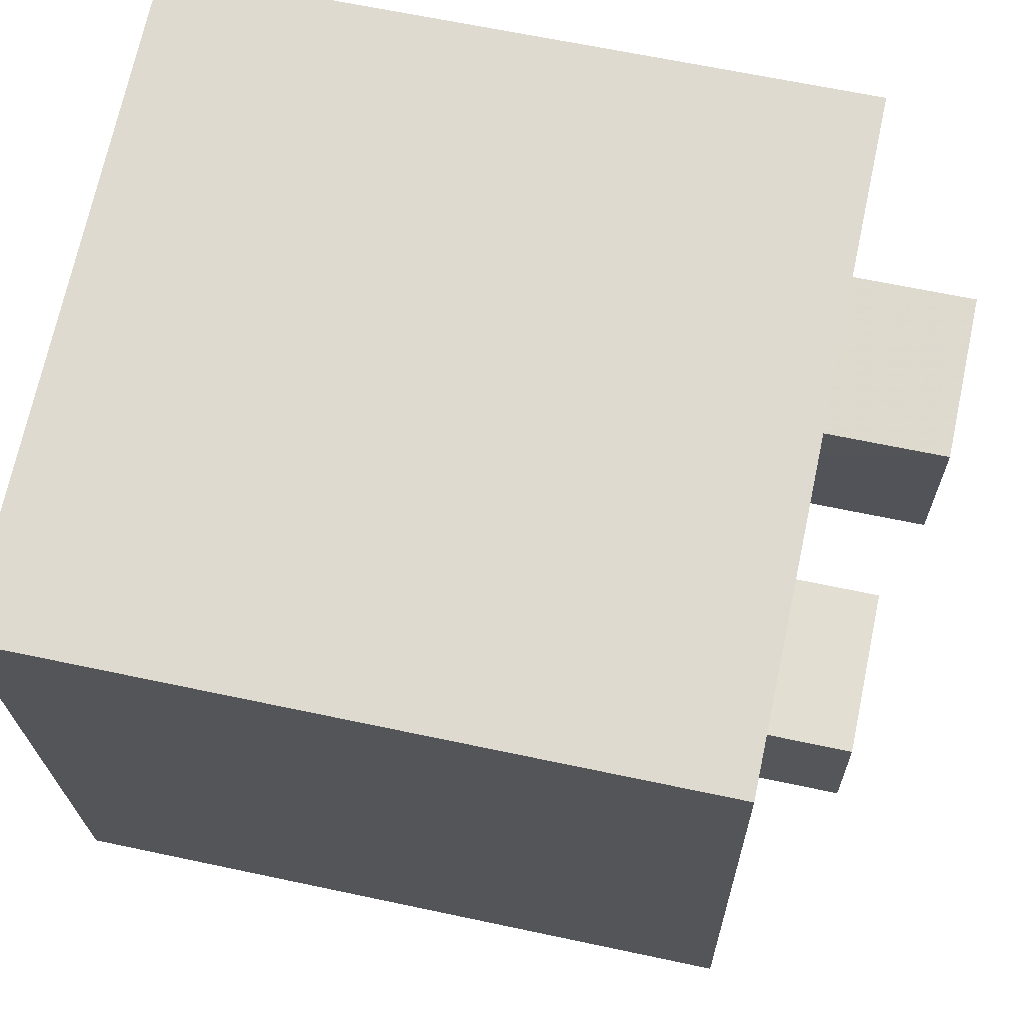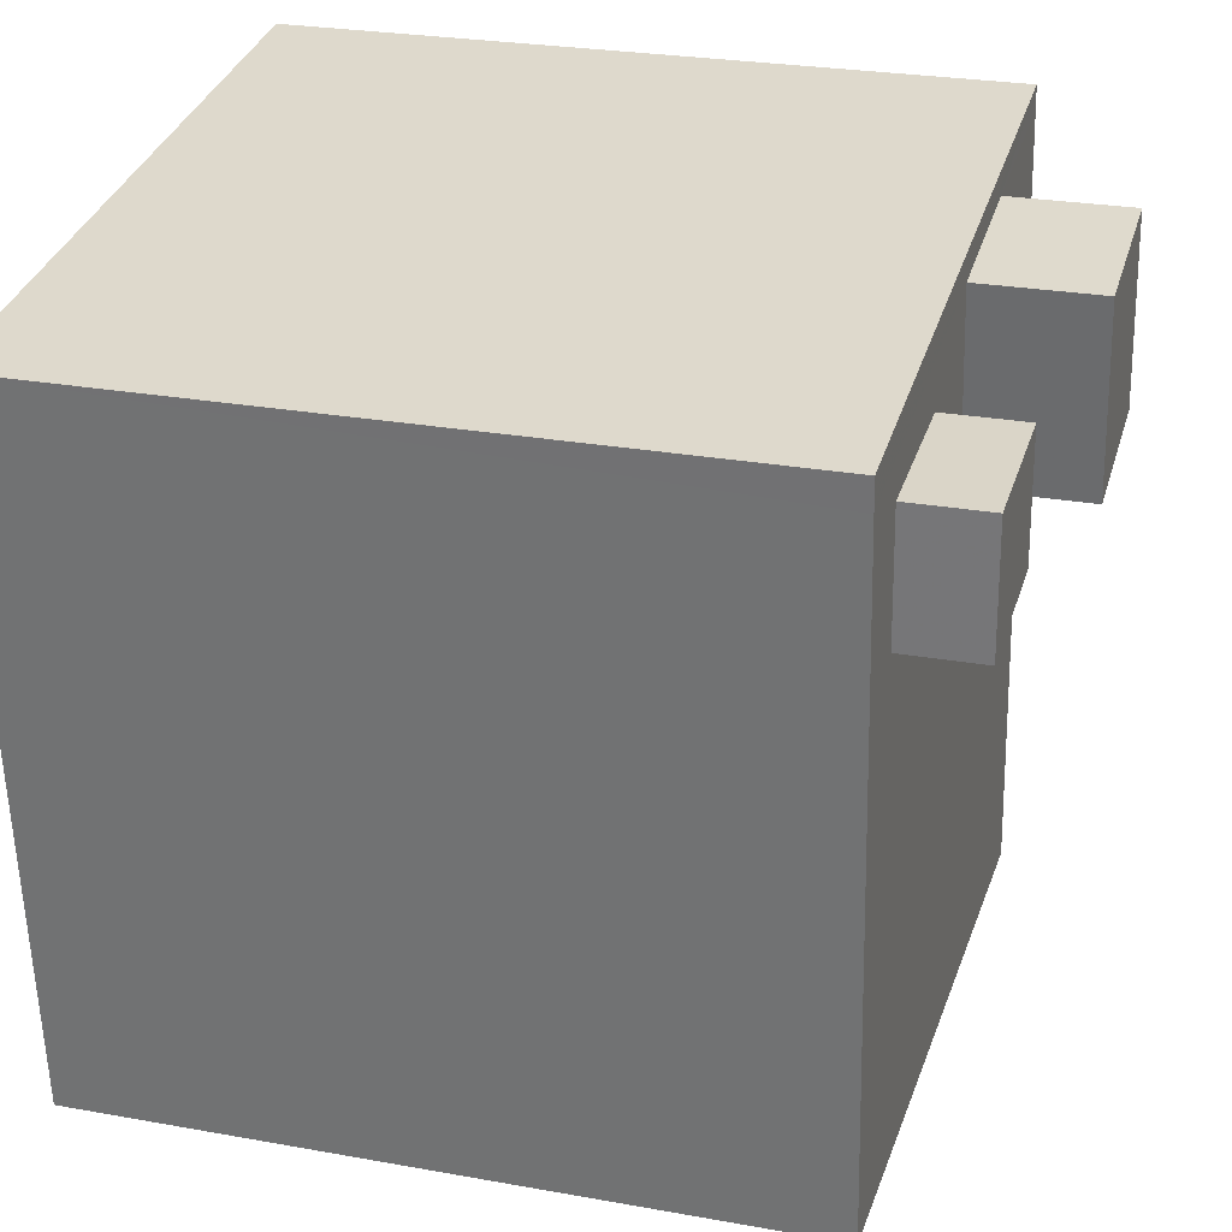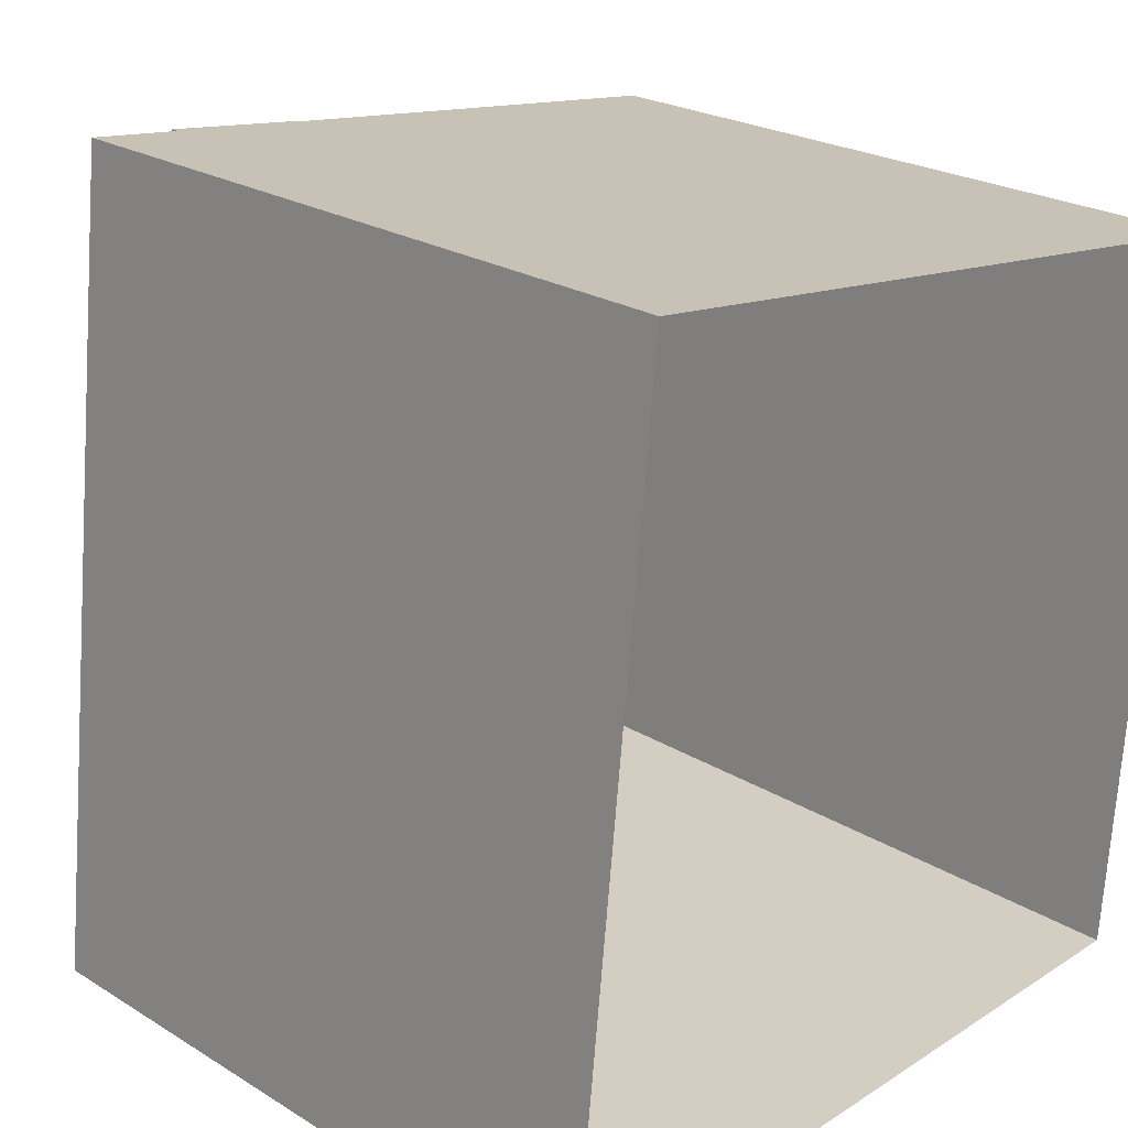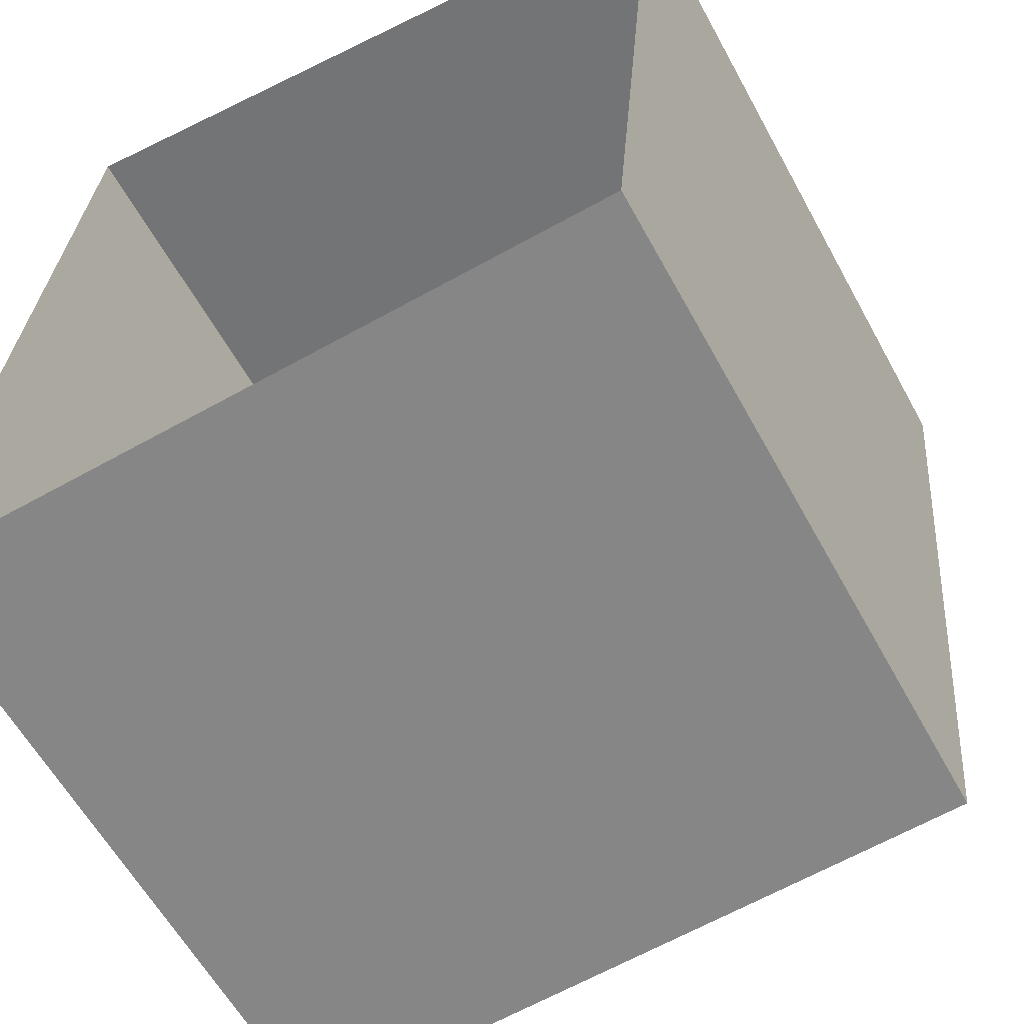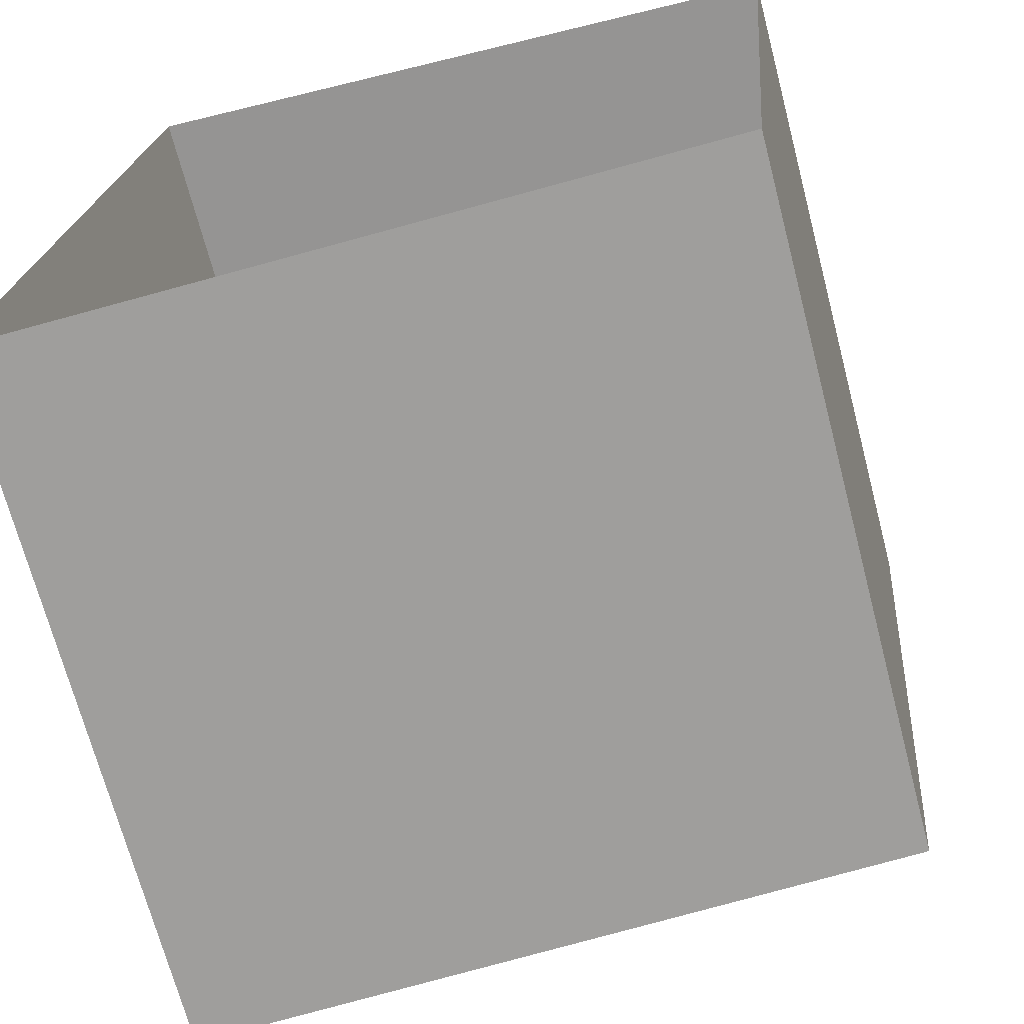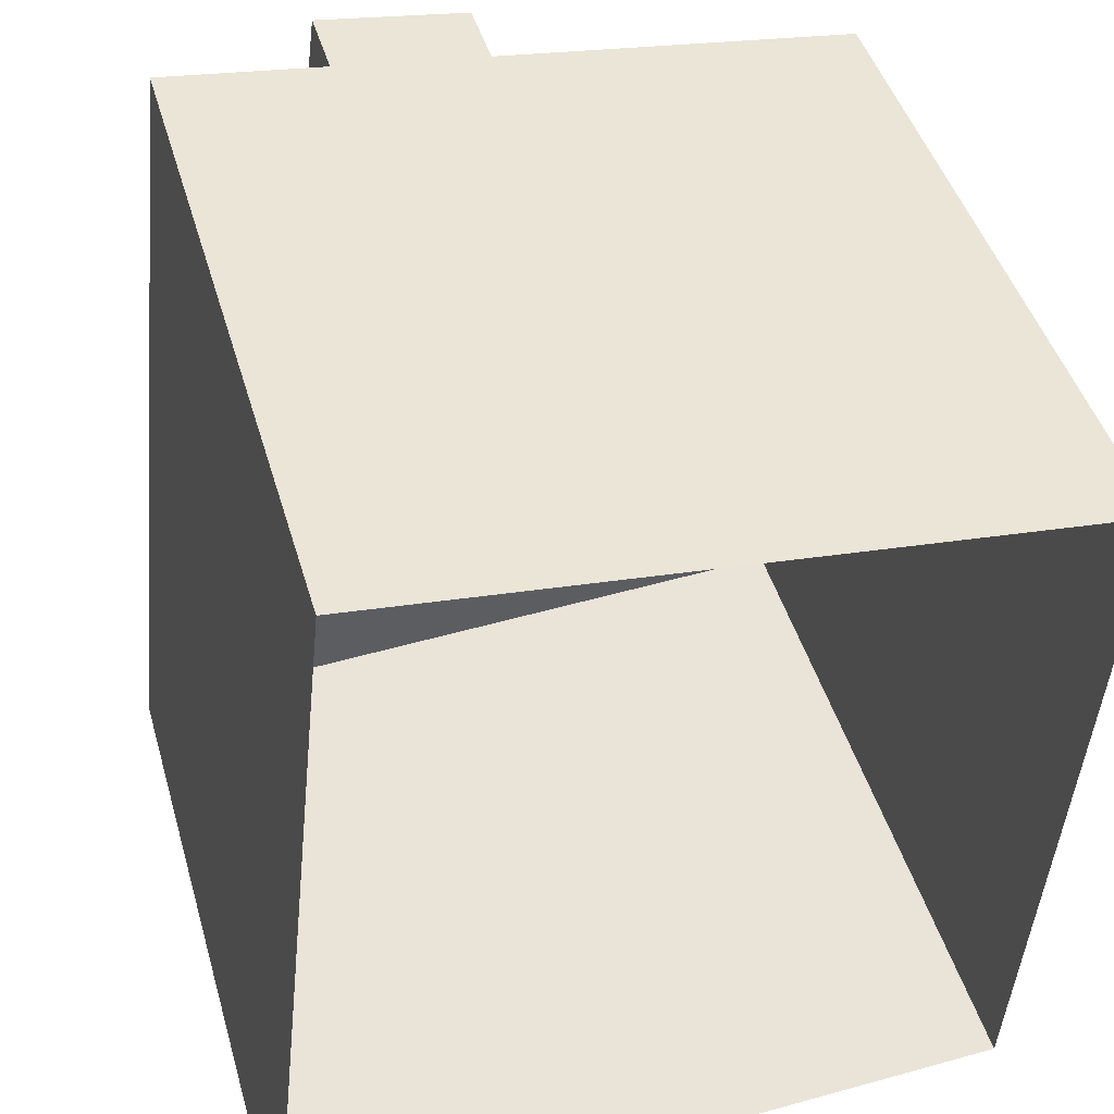
<metadata>
{"format":"obj","ext":"obj","renderer":"f3d","projection":"perspective","resolution":1024,"background":"white","views":[{"elev":63.8,"azim":-77.8,"up":"+Y"},{"elev":26.4,"azim":-74.2,"up":"+Y"},{"elev":23.2,"azim":136.0,"up":"+Y"},{"elev":-60.1,"azim":-151.4,"up":"+Y"},{"elev":-69.9,"azim":-165.3,"up":"+Y"},{"elev":44.7,"azim":164.2,"up":"+Y"}]}
</metadata>
<code>
v -1.144e+04 -3.797e+04 26.61
v -1.143e+04 -3.795e+04 26.61
v -1.143e+04 -3.797e+04 26.61
v -1.144e+04 -3.796e+04 26.61
v -1.144e+04 -3.796e+04 37.76
v -1.144e+04 -3.796e+04 37.76
v -1.144e+04 -3.796e+04 37.76
v -1.144e+04 -3.796e+04 37.76
v -1.144e+04 -3.796e+04 36.66
v -1.144e+04 -3.796e+04 36.66
v -1.144e+04 -3.796e+04 36.66
v -1.144e+04 -3.796e+04 36.66
v -1.143e+04 -3.795e+04 36.66
v -1.144e+04 -3.795e+04 36.66
v -1.144e+04 -3.796e+04 36.66
v -1.143e+04 -3.797e+04 36.66
v -1.144e+04 -3.796e+04 36.66
v -1.144e+04 -3.797e+04 36.66
v -1.144e+04 -3.795e+04 36.66
v -1.144e+04 -3.796e+04 36.66
v -1.144e+04 -3.796e+04 36.66
v -1.144e+04 -3.796e+04 36.66
v -1.143e+04 -3.795e+04 36.66
v -1.144e+04 -3.796e+04 36.66
v -1.144e+04 -3.795e+04 38.31
v -1.144e+04 -3.796e+04 38.31
v -1.144e+04 -3.795e+04 38.31
v -1.144e+04 -3.796e+04 38.31
f 1 2 3
f 1 4 2
f 5 6 7
f 5 8 6
f 9 10 11
f 12 9 11
f 13 14 15
f 13 15 16
f 16 17 18
f 12 19 20
f 21 20 18
f 11 19 12
f 17 10 9
f 16 15 17
f 22 12 20
f 21 22 20
f 9 21 18
f 17 9 18
f 23 24 19
f 13 23 14
f 24 20 19
f 23 19 14
f 25 26 27
f 25 28 26
f 9 7 6
f 9 12 7
f 9 6 8
f 21 9 8
f 21 8 5
f 22 21 5
f 12 5 7
f 12 22 5
f 18 1 3
f 16 18 3
f 1 20 4
f 4 20 24
f 18 20 1
f 24 2 4
f 24 23 2
f 2 13 3
f 3 13 16
f 23 13 2
f 15 27 26
f 15 14 27
f 15 26 28
f 17 15 28
f 28 25 11
f 17 28 10
f 25 19 11
f 10 28 11
f 14 25 27
f 14 19 25

</code>
